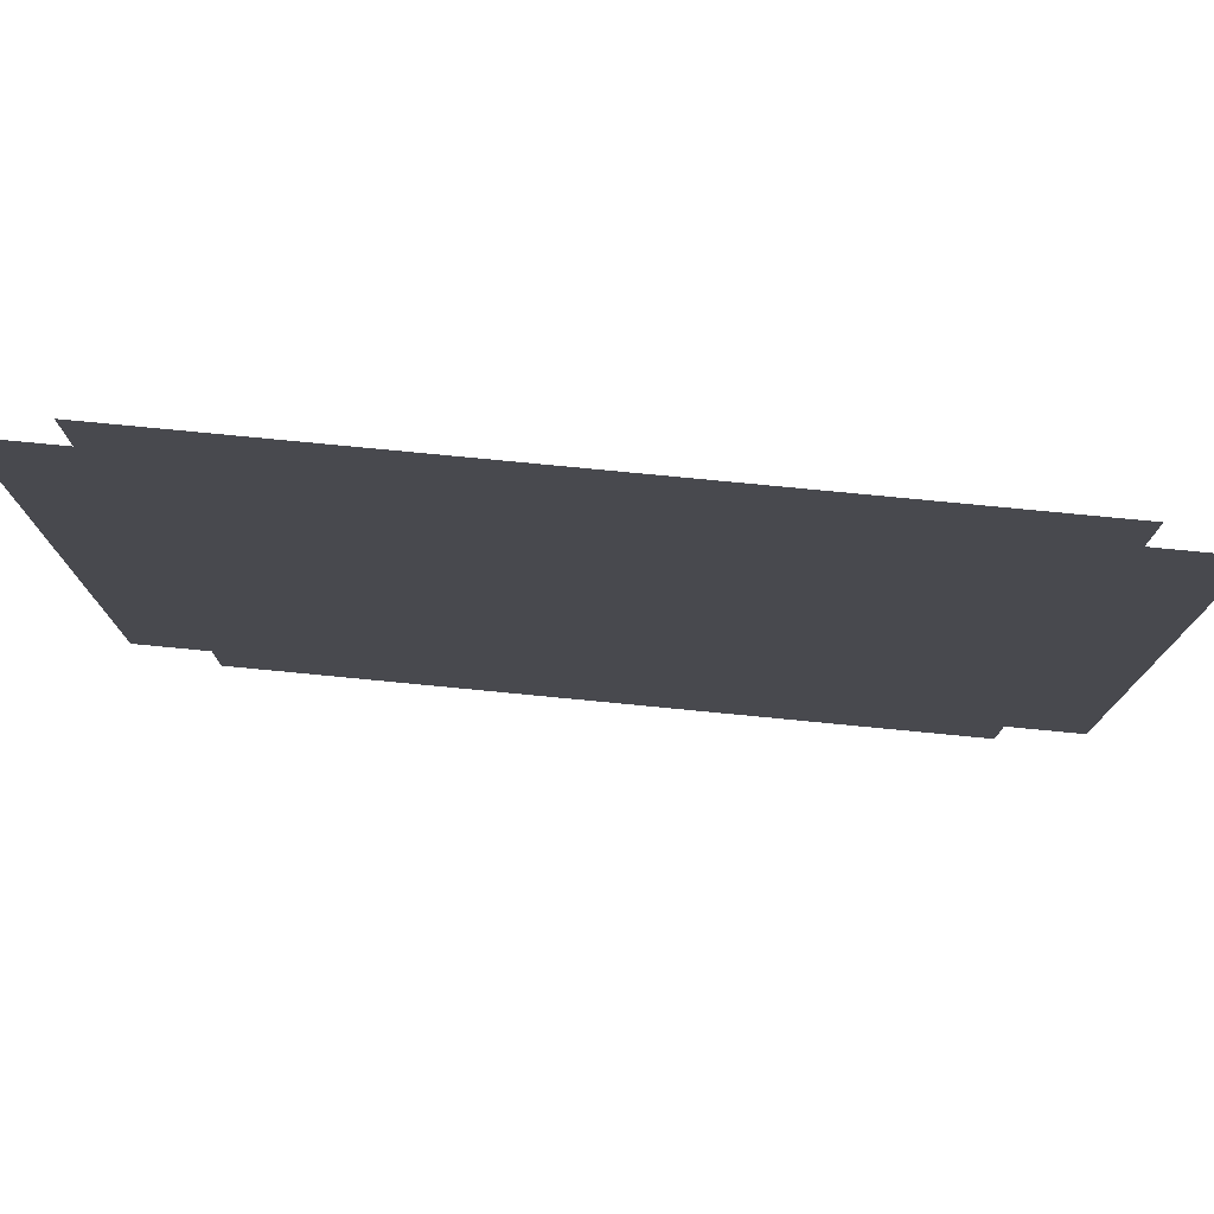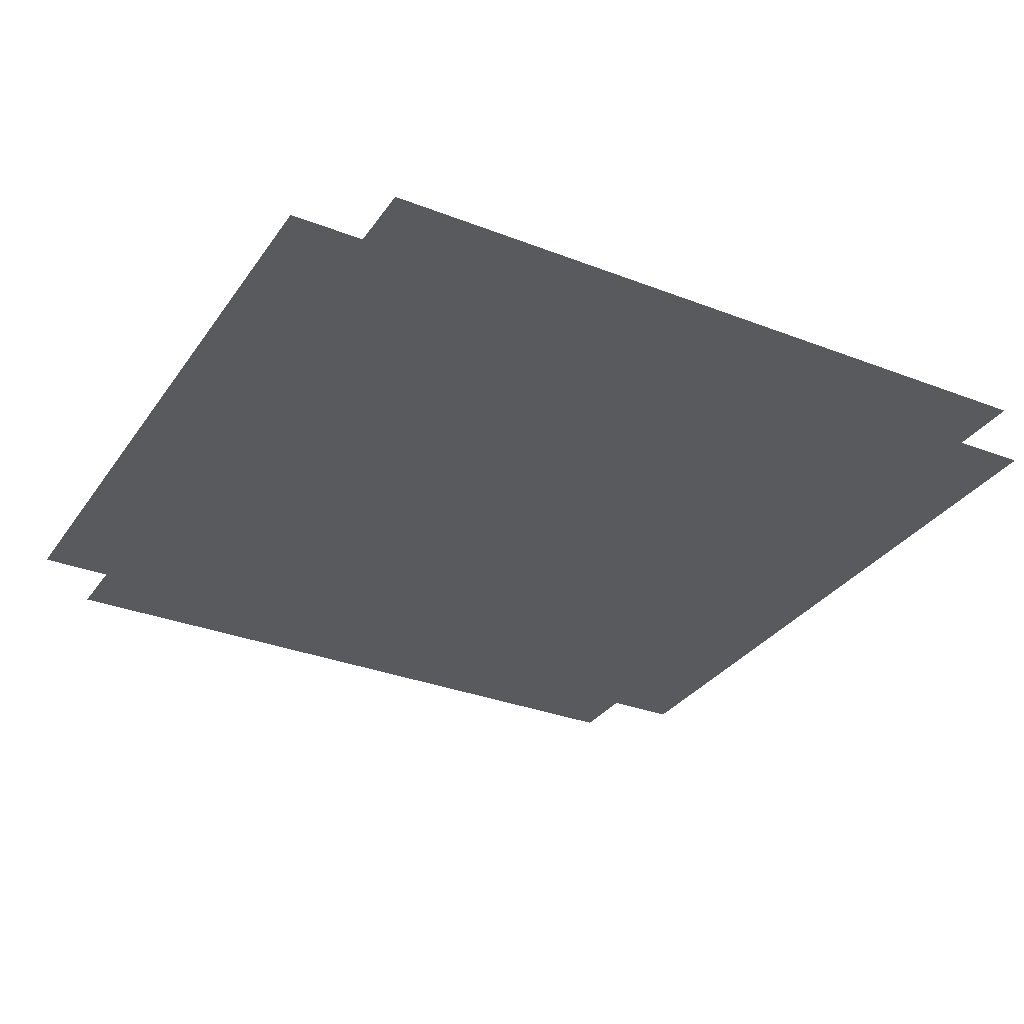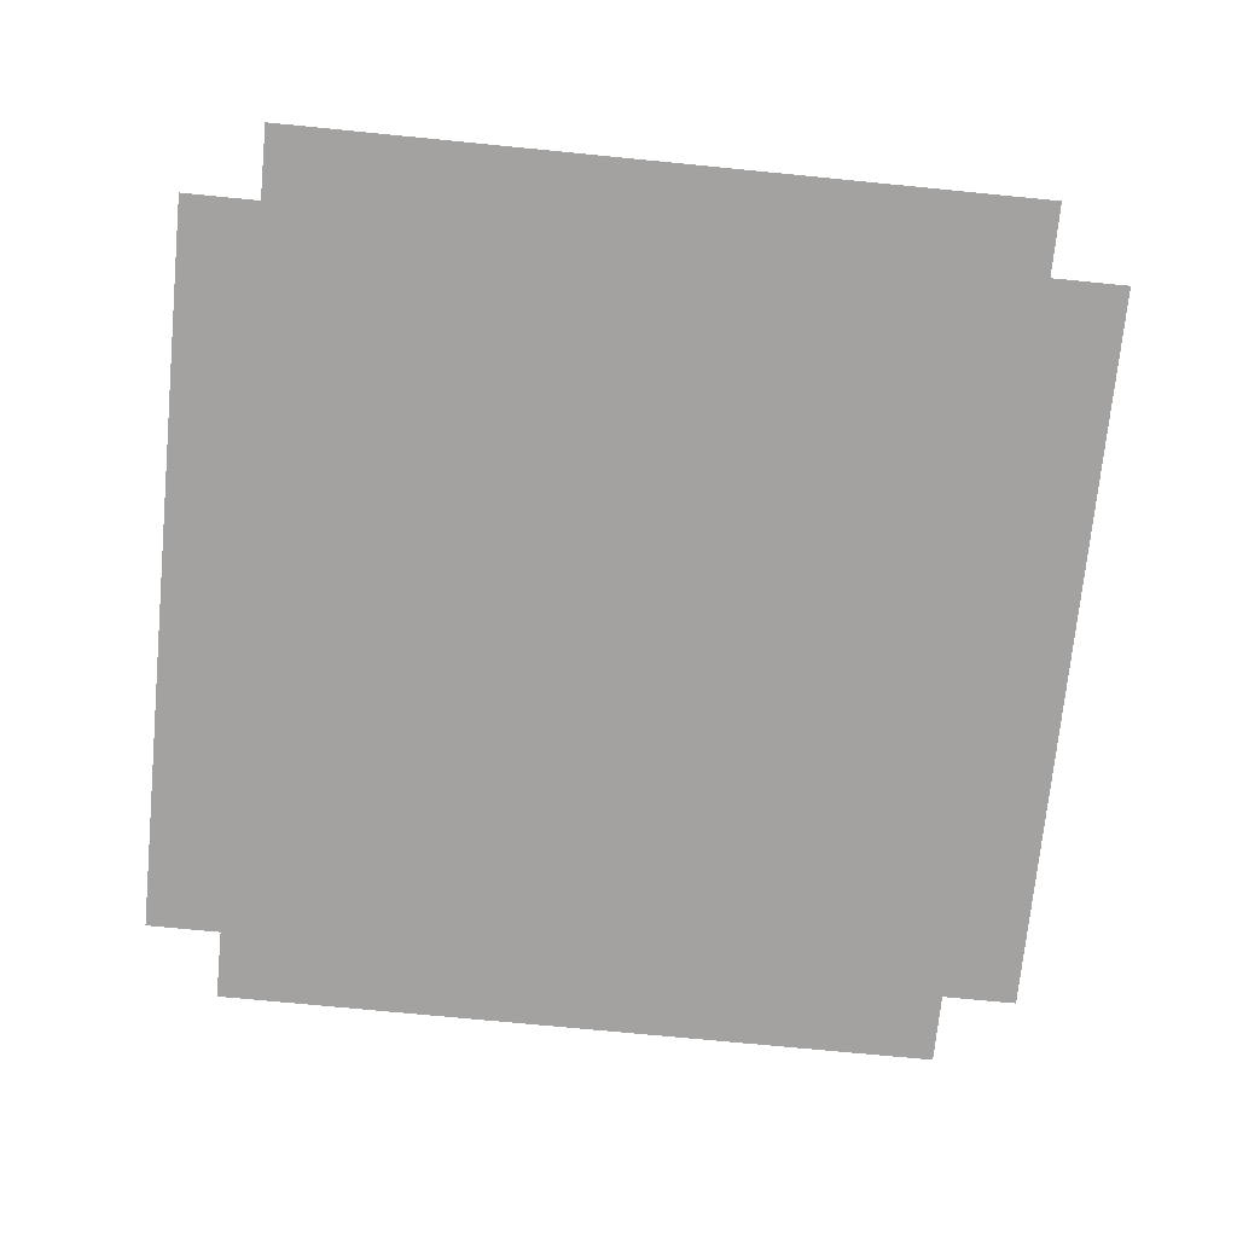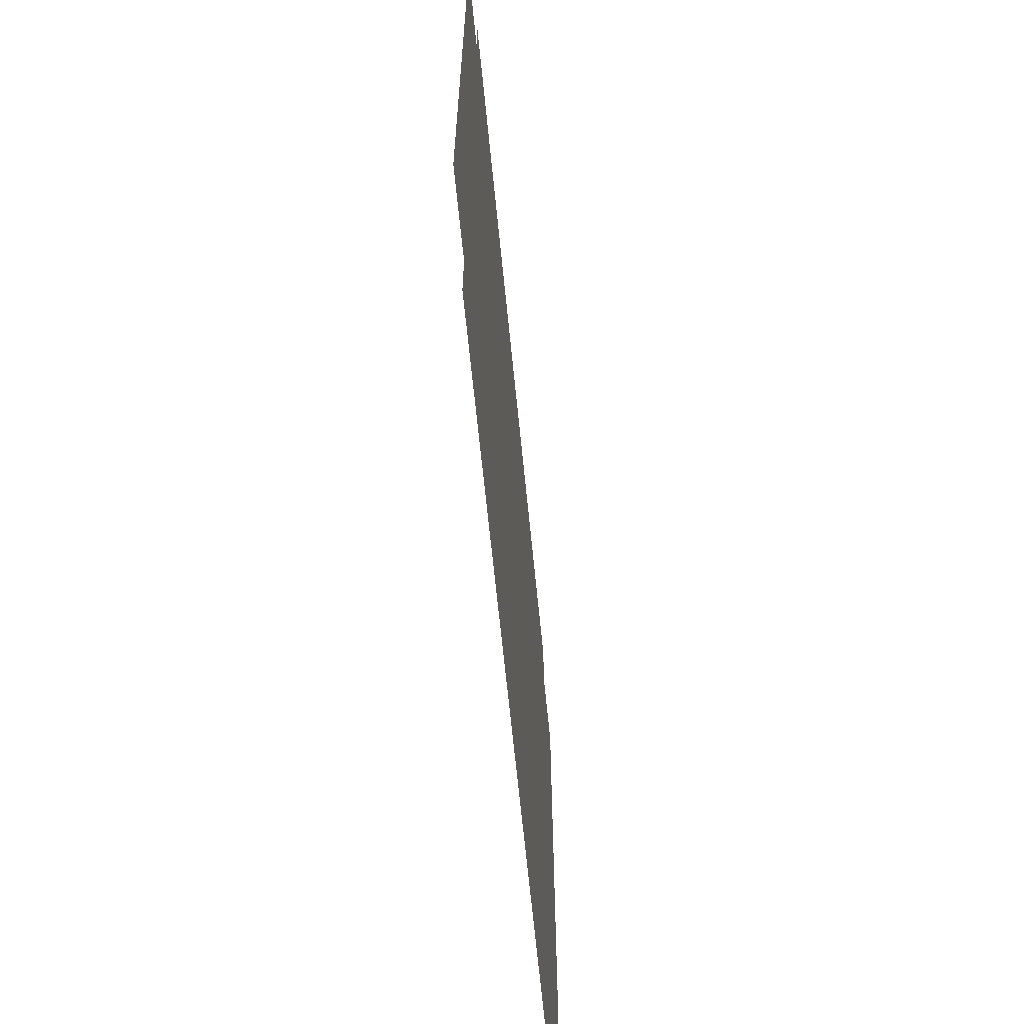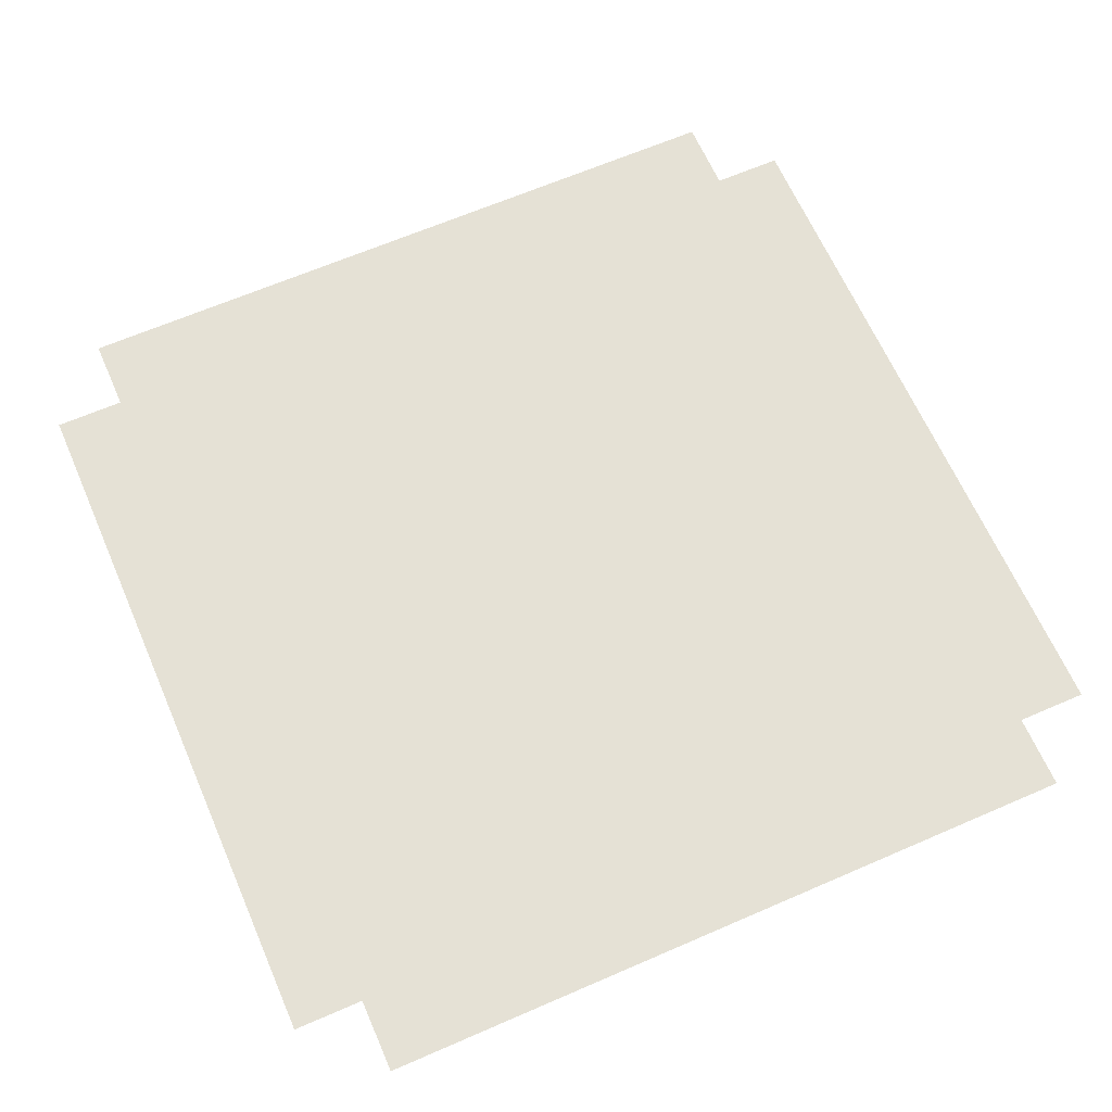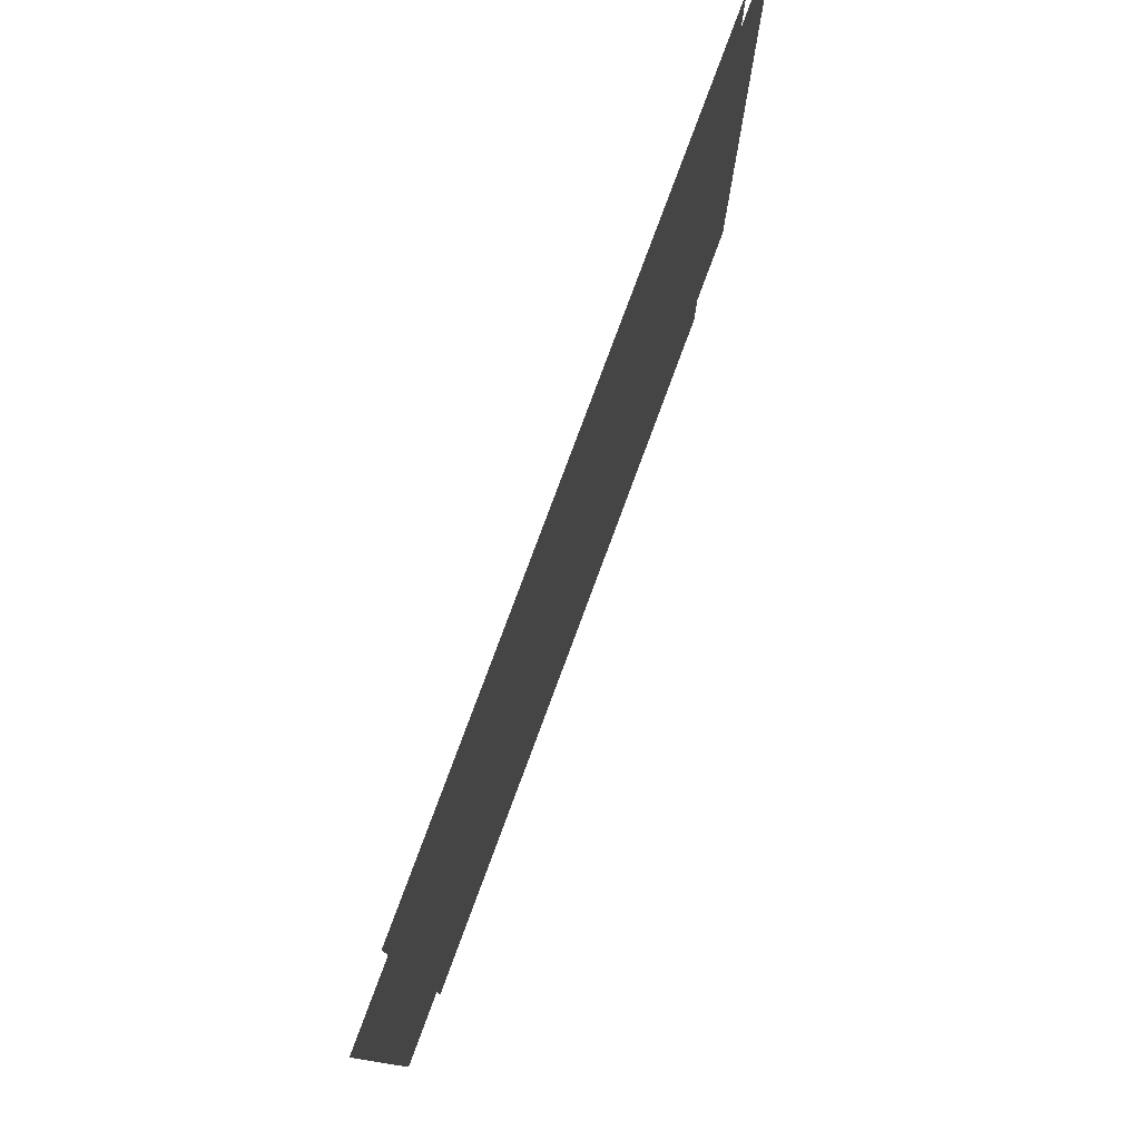
<metadata>
{"format":"obj","ext":"obj","renderer":"f3d","projection":"perspective","resolution":1024,"background":"white","views":[{"elev":78.2,"azim":5.5,"up":"+Z"},{"elev":-31.7,"azim":151.2,"up":"+Y"},{"elev":-72.7,"azim":174.4,"up":"+Y"},{"elev":-66.9,"azim":-84.3,"up":"+Z"},{"elev":65.0,"azim":-113.6,"up":"+Y"},{"elev":79.5,"azim":110.4,"up":"+Z"}]}
</metadata>
<code>
g Area_LY_Build_Common_Kiosk_01_A_Ocl
v -3.265 6.245 3.918
v 3.265 6.245 3.282
v 3.265 6.245 3.918
v -3.265 6.245 3.282
v 3.265 6.245 -3.282
v -3.265 6.245 -3.282
v -3.938 6.245 3.282
v -3.938 6.245 -3.282
v 3.938 6.245 -3.282
v 3.938 6.245 3.282
v -3.265 6.245 -3.918
v 3.265 6.245 -3.918
g Area_LY_Build_Common_Kiosk_01_A_Ocl_0
f 3 2 1
f 4 1 2
f 2 5 4
f 6 4 5
f 4 6 7
f 8 7 6
f 5 2 9
f 10 9 2
f 6 5 11
f 12 11 5

</code>
